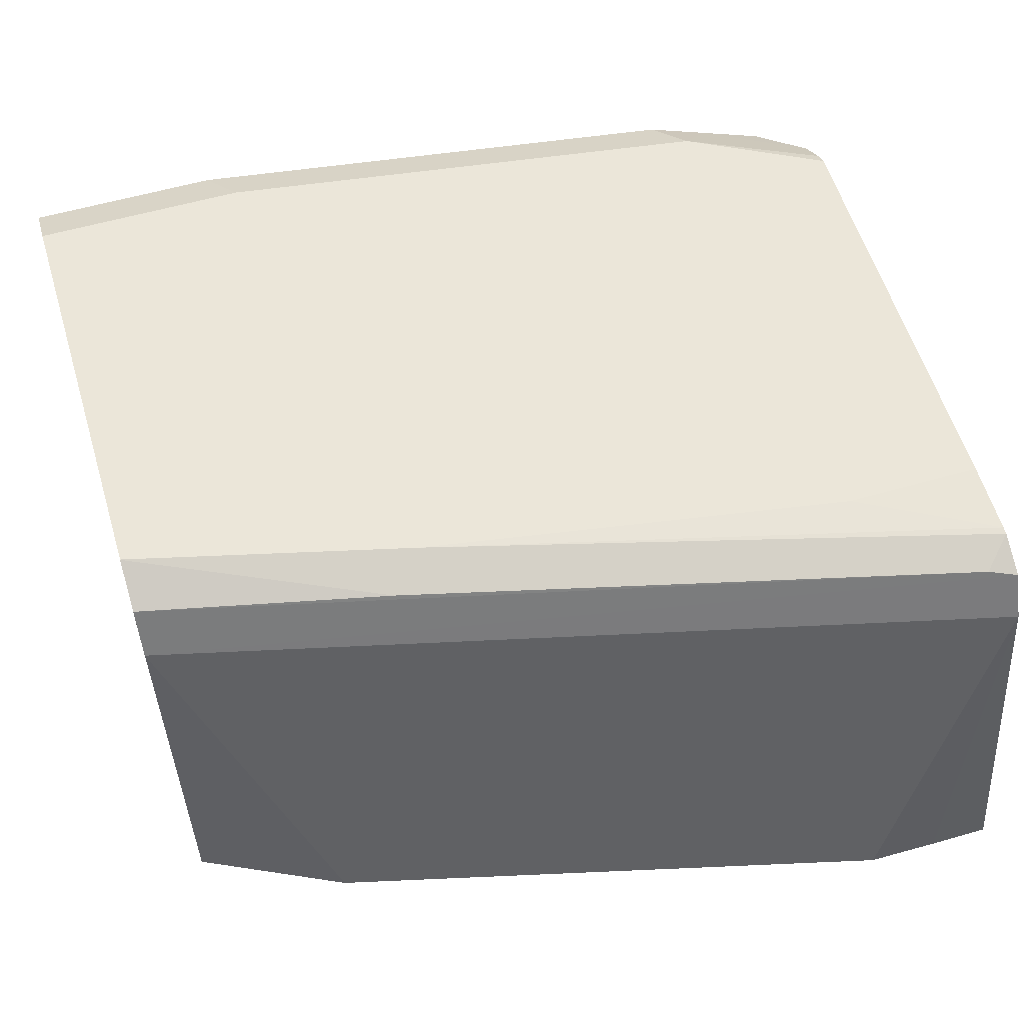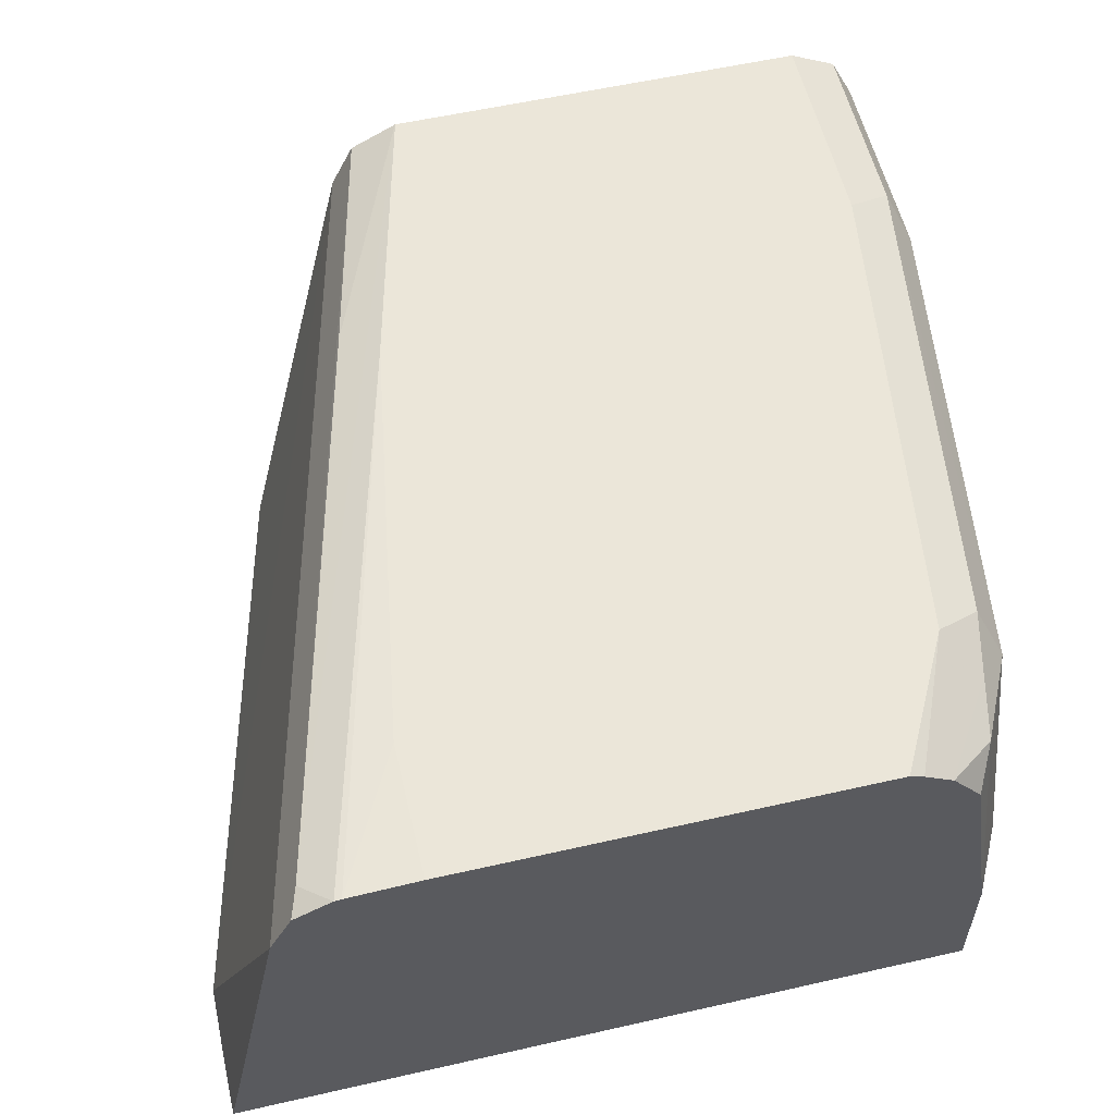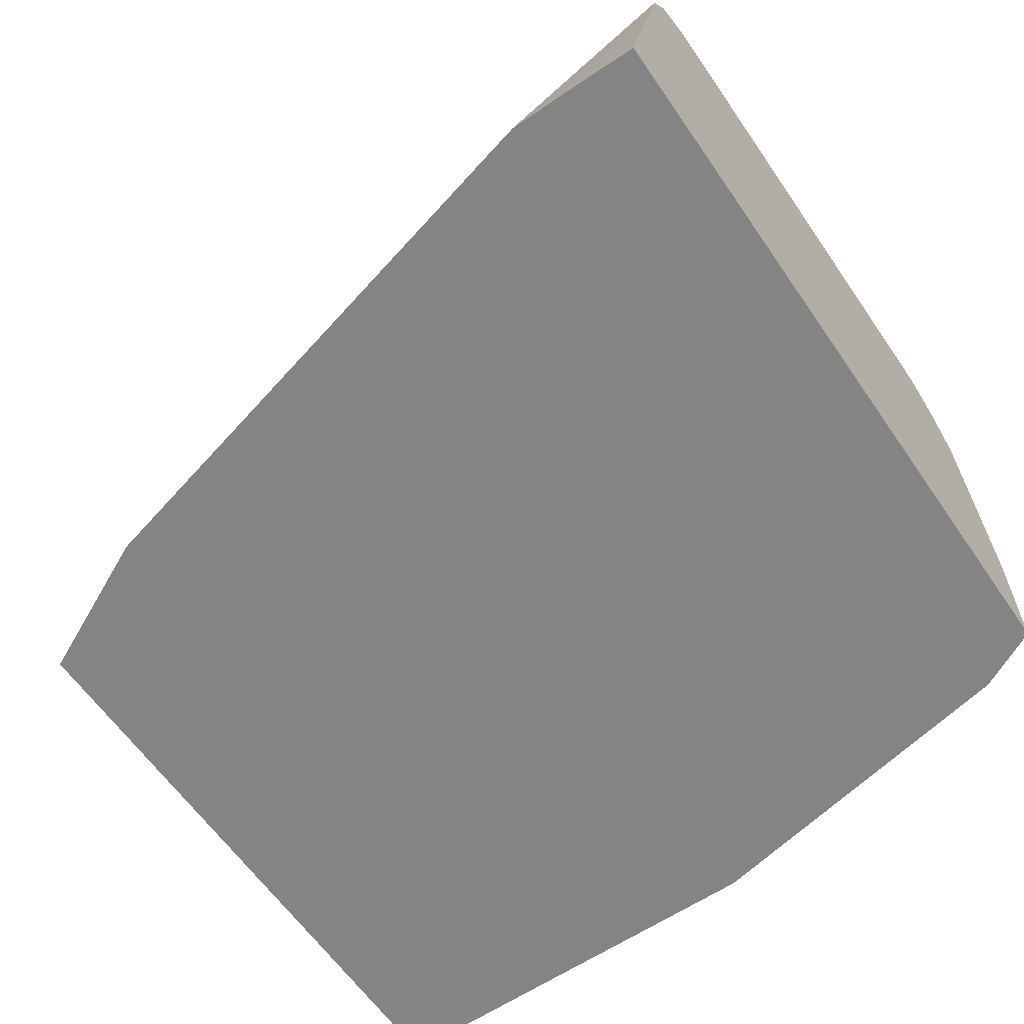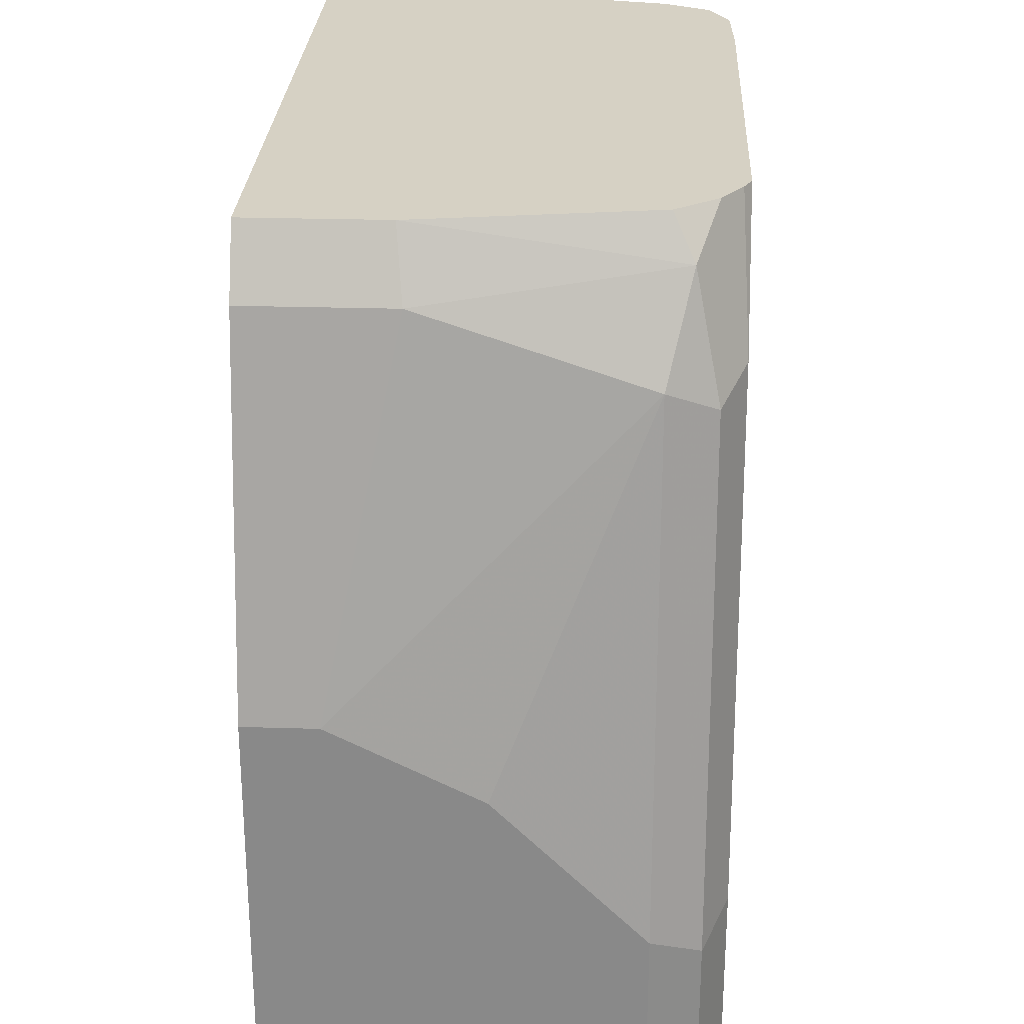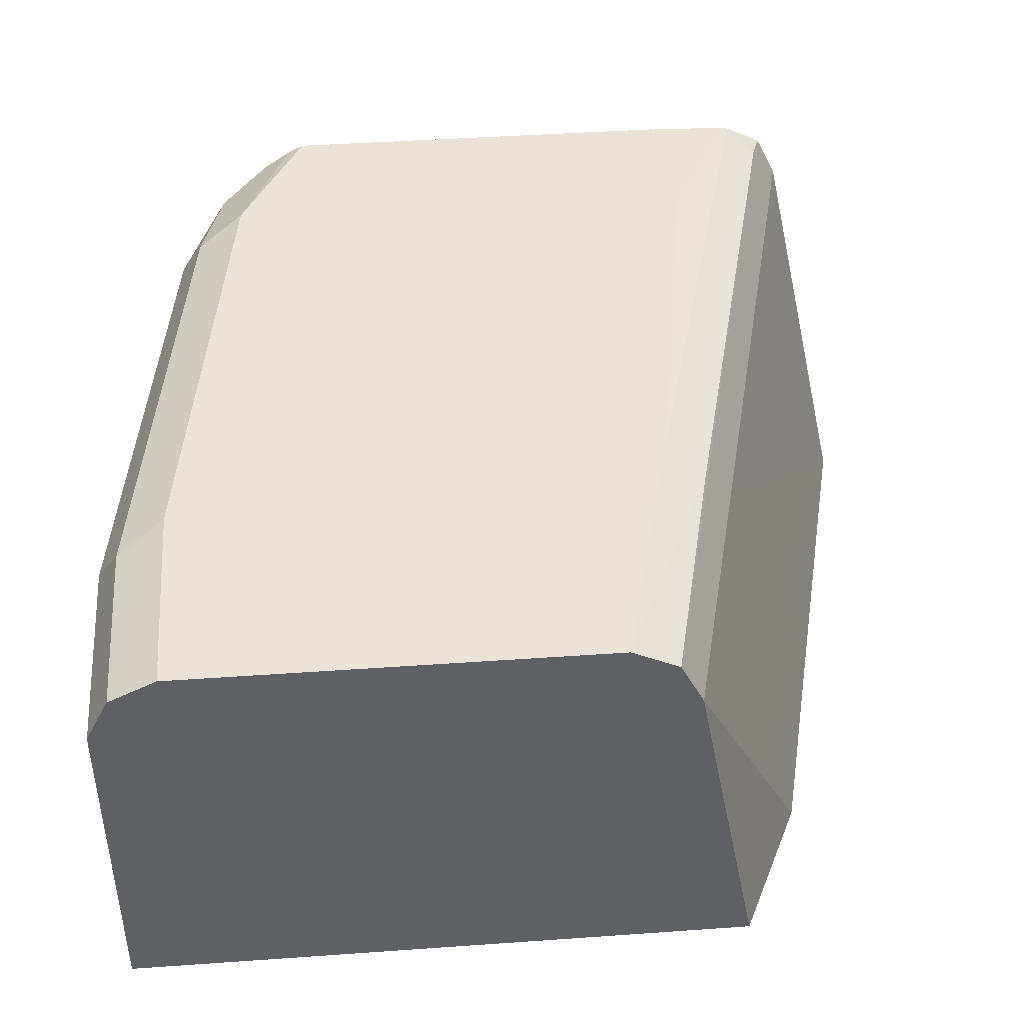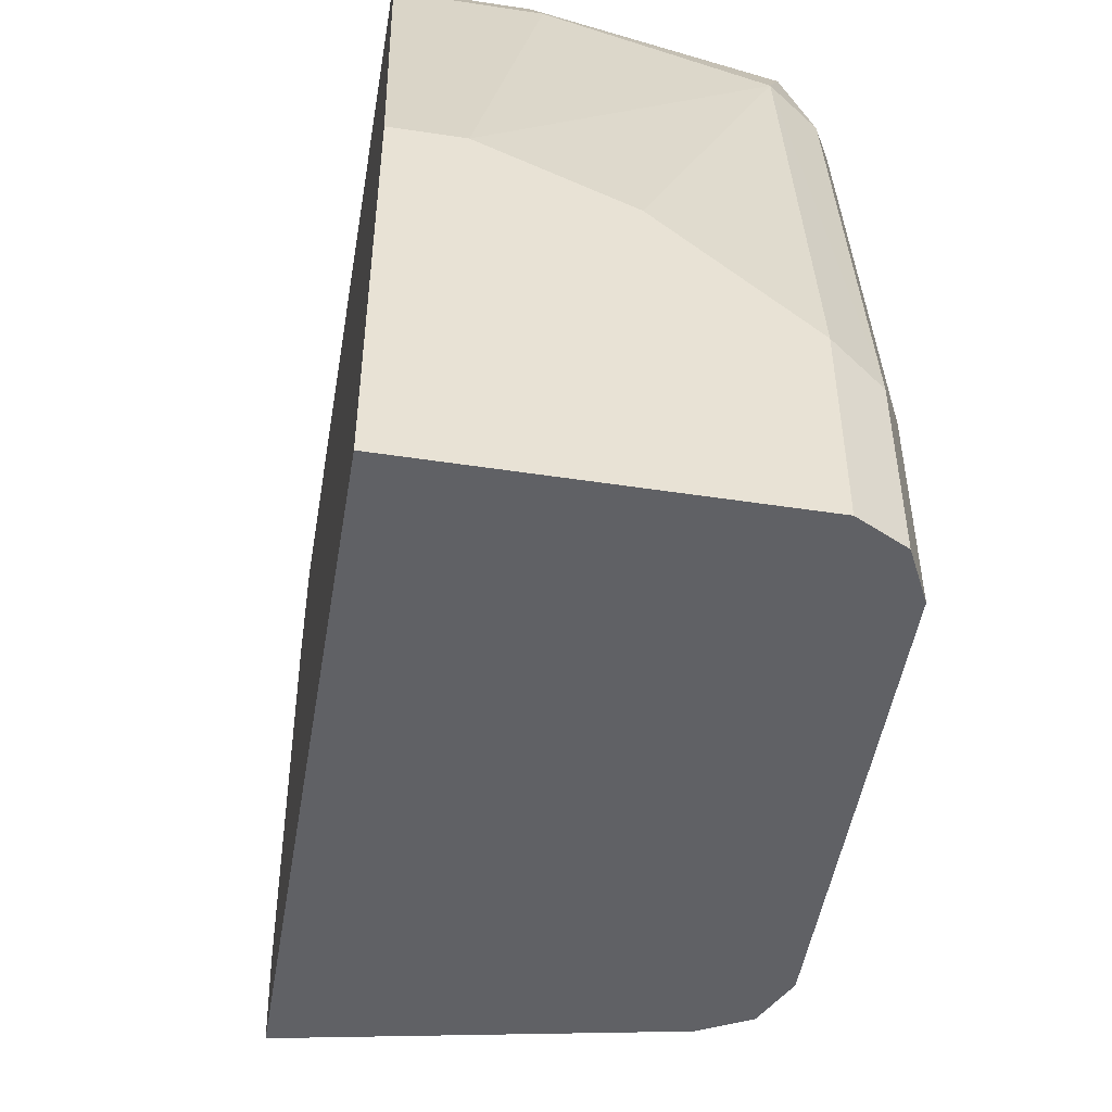
<metadata>
{"format":"obj","ext":"obj","renderer":"f3d","projection":"perspective","resolution":1024,"background":"white","views":[{"elev":57.5,"azim":-106.7,"up":"+Y"},{"elev":57.0,"azim":-13.3,"up":"+Y"},{"elev":-61.4,"azim":-55.6,"up":"+Y"},{"elev":26.6,"azim":92.7,"up":"+Z"},{"elev":42.9,"azim":175.2,"up":"+Y"},{"elev":-49.7,"azim":80.5,"up":"+Z"}]}
</metadata>
<code>
v 0.5251 0.3112 0.1748
v 0.506 0.3112 0.2146
v 0.5439 0.408 0.1748
v 0.6993 0.3112 0.1748
v 0.4671 0.3112 0.37
v 0.5504 0.4209 0.1748
v 0.5245 0.408 0.2525
v 0.4866 0.4089 0.406
v 0.4928 0.4212 0.406
v 0.6993 0.408 0.1748
v 0.6993 0.3112 0.2914
v 0.4669 0.3112 0.3895
v 0.5342 0.4225 0.2428
v 0.5633 0.4273 0.1748
v 0.4954 0.4225 0.3982
v 0.4669 0.3112 0.406
v 0.5032 0.4264 0.406
v 0.6992 0.4081 0.1748
v 0.6993 0.408 0.2331
v 0.6799 0.3112 0.3885
v 0.6993 0.3303 0.2914
v 0.5634 0.4274 0.1748
v 0.5439 0.4274 0.2525
v 0.6712 0.3112 0.406
v 0.5051 0.4266 0.406
v 0.6929 0.4209 0.1748
v 0.6929 0.4209 0.2267
v 0.6993 0.3691 0.272
v 0.6896 0.4177 0.2623
v 0.6799 0.408 0.3691
v 0.6799 0.3497 0.3885
v 0.6799 0.4274 0.1748
v 0.5245 0.4274 0.3691
v 0.6712 0.3477 0.406
v 0.5245 0.4274 0.406
v 0.6799 0.4274 0.2331
v 0.6734 0.4209 0.3626
v 0.6702 0.4177 0.3788
v 0.667 0.4144 0.395
v 0.6615 0.4089 0.406
v 0.6411 0.4274 0.406
v 0.6605 0.4274 0.3691
v 0.6531 0.42 0.406
v 0.6449 0.4254 0.406
f 22 35 41
f 19 30 28
f 22 23 33
f 21 30 31
f 21 28 30
f 20 34 24
f 20 31 34
f 22 33 35
f 17 25 23
f 19 27 29
f 18 27 19
f 18 26 27
f 15 17 23
f 14 23 22
f 14 15 23
f 13 15 14
f 22 41 42
f 11 31 20
f 19 29 30
f 22 42 36
f 30 38 39
f 23 25 33
f 11 21 31
f 42 44 43
f 41 44 42
f 39 43 40
f 38 43 39
f 38 42 43
f 37 42 38
f 34 39 40
f 22 36 32
f 31 39 34
f 30 37 38
f 29 37 30
f 27 37 29
f 27 42 37
f 27 36 42
f 26 36 27
f 26 32 36
f 25 35 33
f 30 39 31
f 10 18 19
f 8 17 9
f 1 4 11
f 3 5 7
f 2 5 3
f 1 12 5
f 1 16 12
f 1 24 16
f 1 20 24
f 1 11 20
f 1 10 4
f 1 18 10
f 1 26 18
f 1 32 26
f 1 22 32
f 1 14 22
f 1 6 14
f 1 3 6
f 1 2 3
f 9 17 15
f 3 7 8
f 3 8 9
f 1 5 2
f 4 10 19
f 8 25 17
f 8 35 25
f 8 41 35
f 8 44 41
f 8 43 44
f 8 40 43
f 3 9 6
f 8 24 34
f 8 16 24
f 8 12 16
f 8 34 40
f 6 15 13
f 6 9 15
f 6 13 14
f 5 8 7
f 5 12 8
f 4 21 11
f 4 28 21
f 4 19 28

</code>
